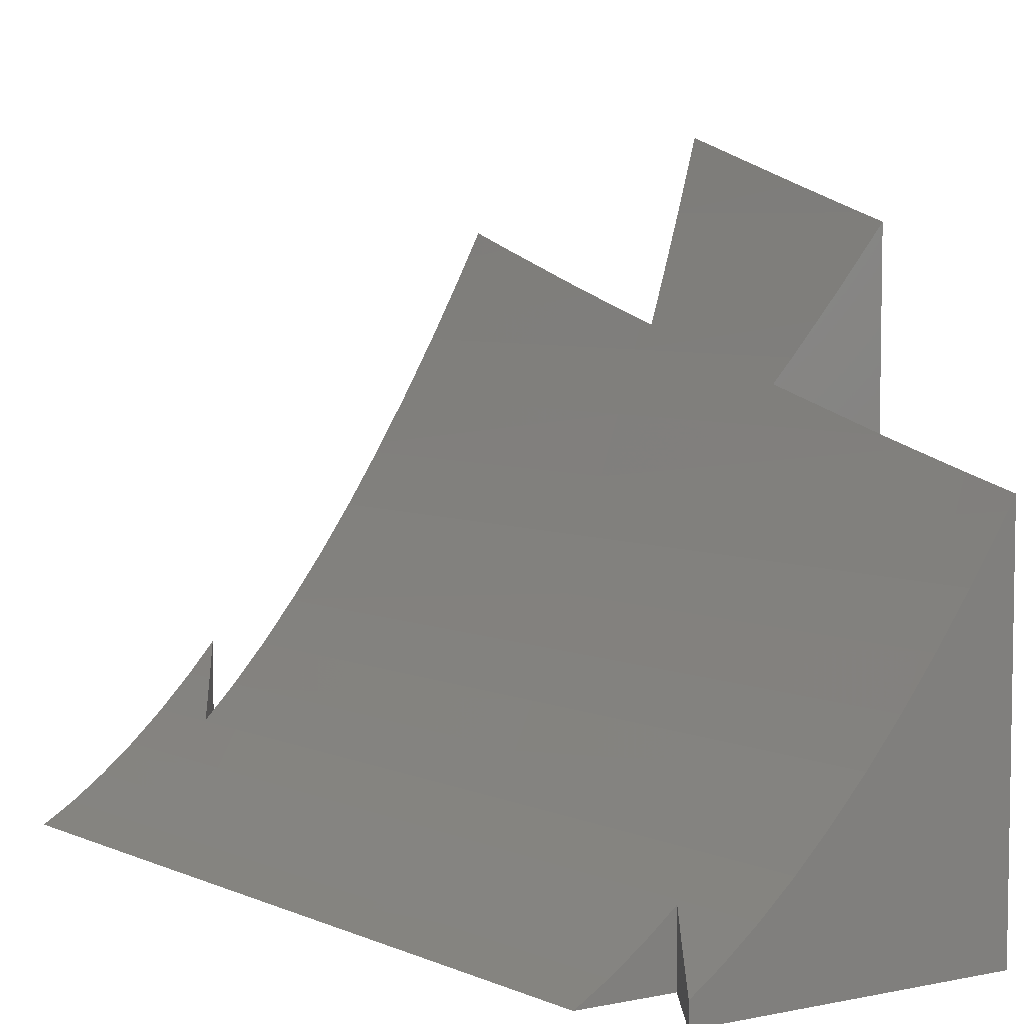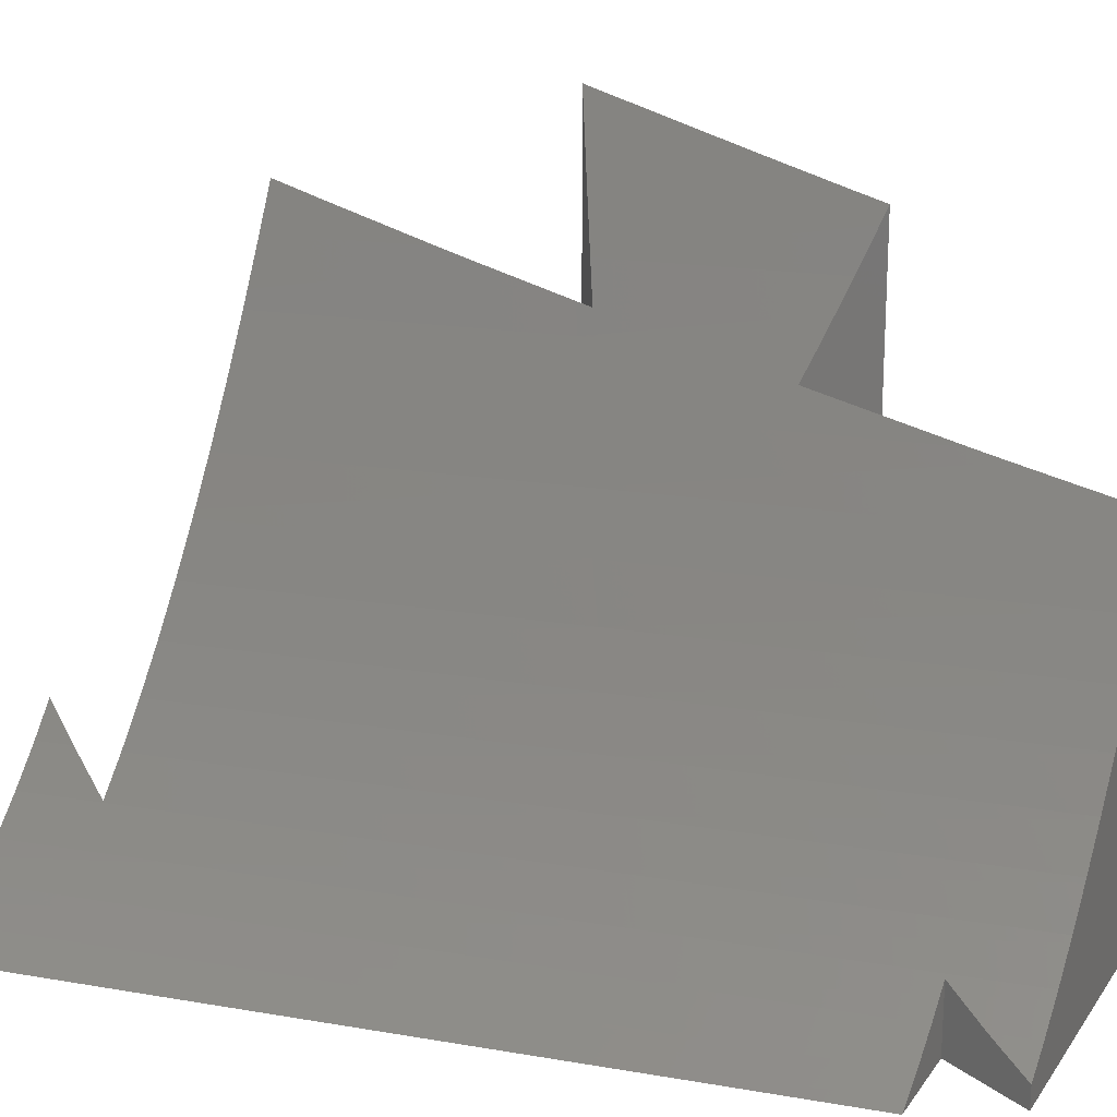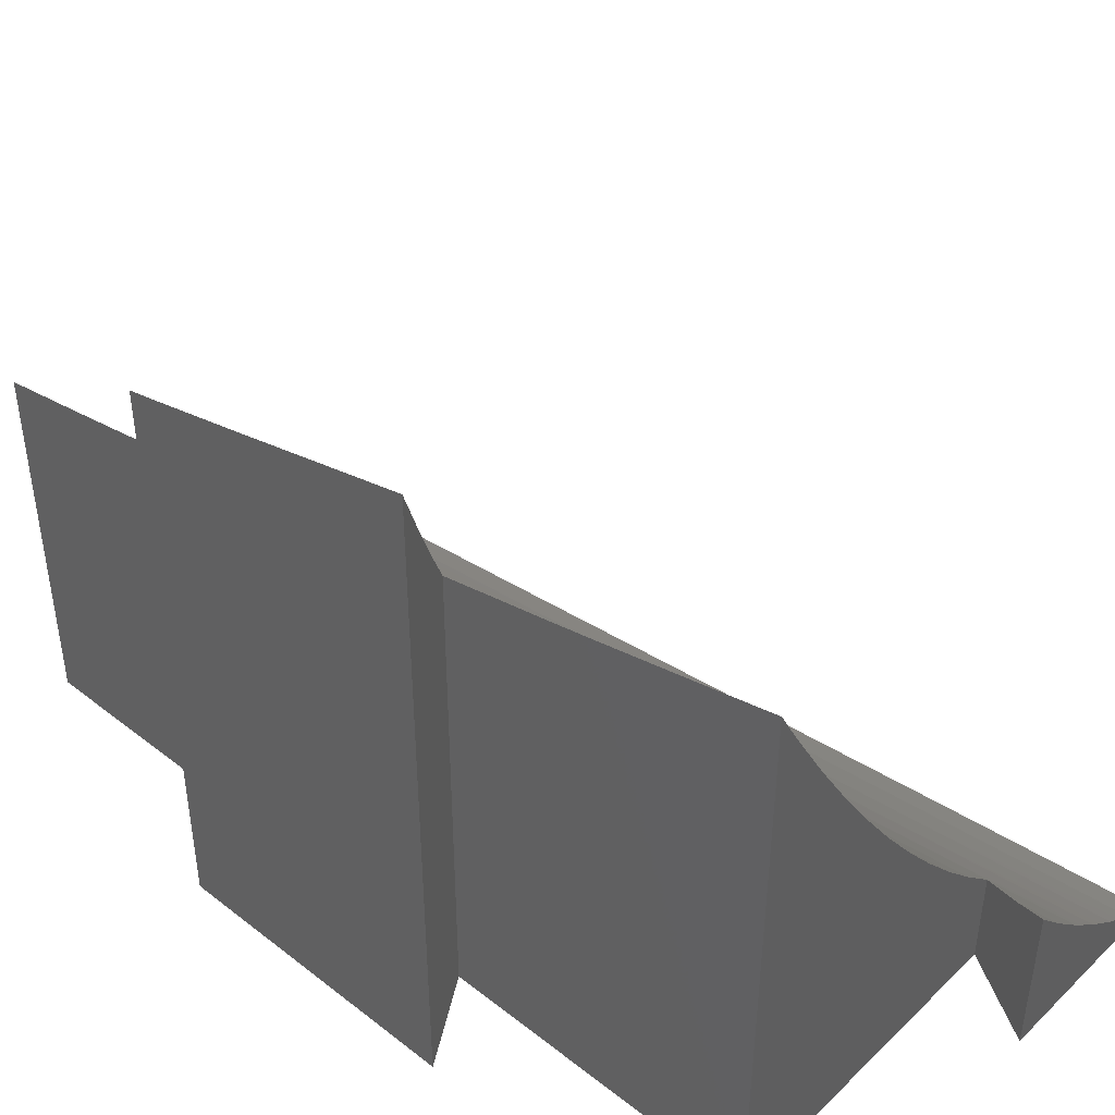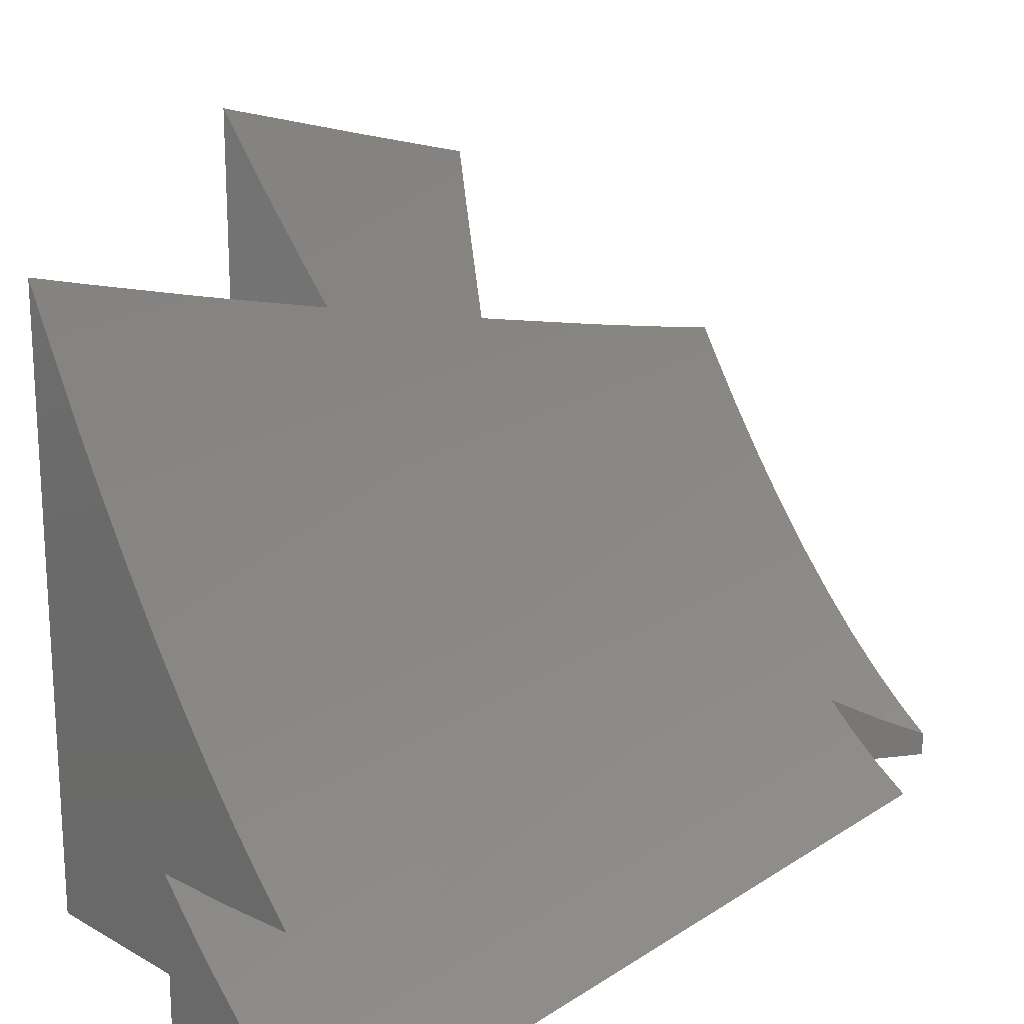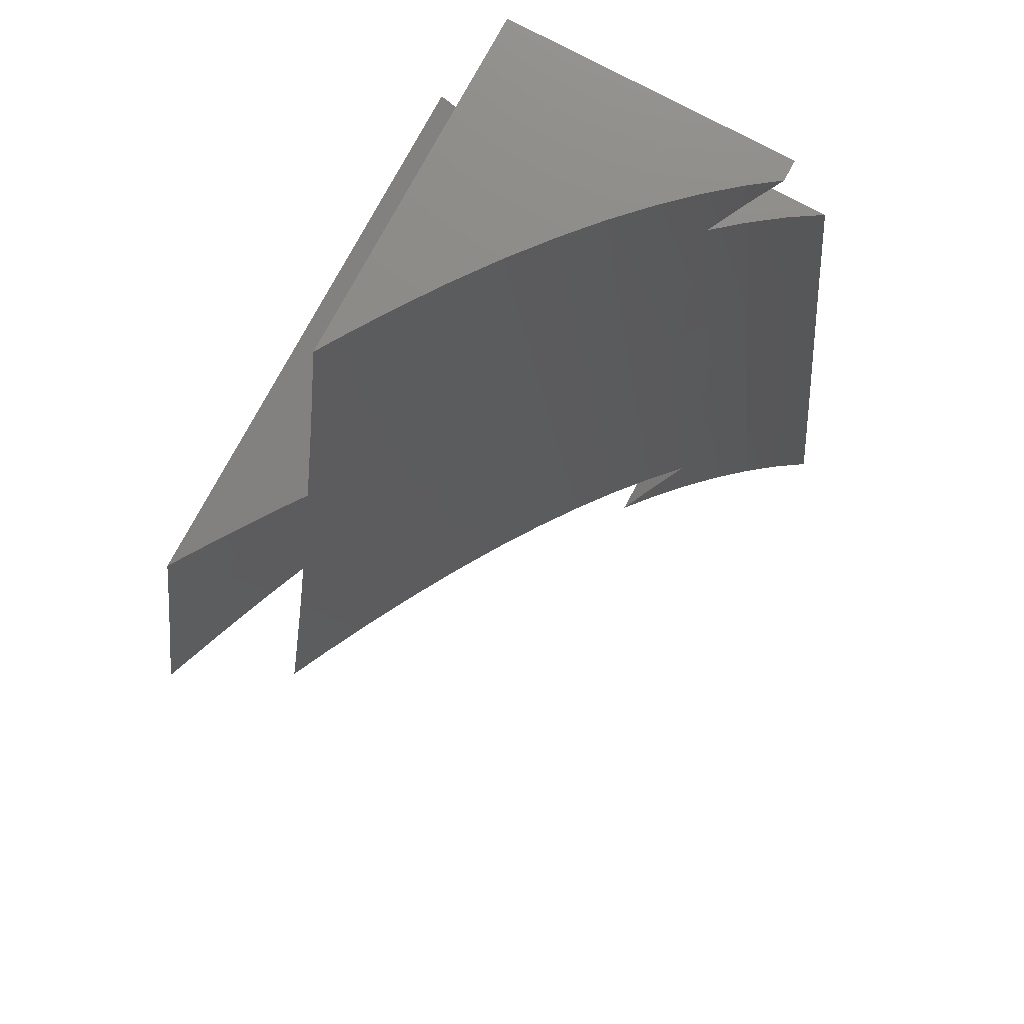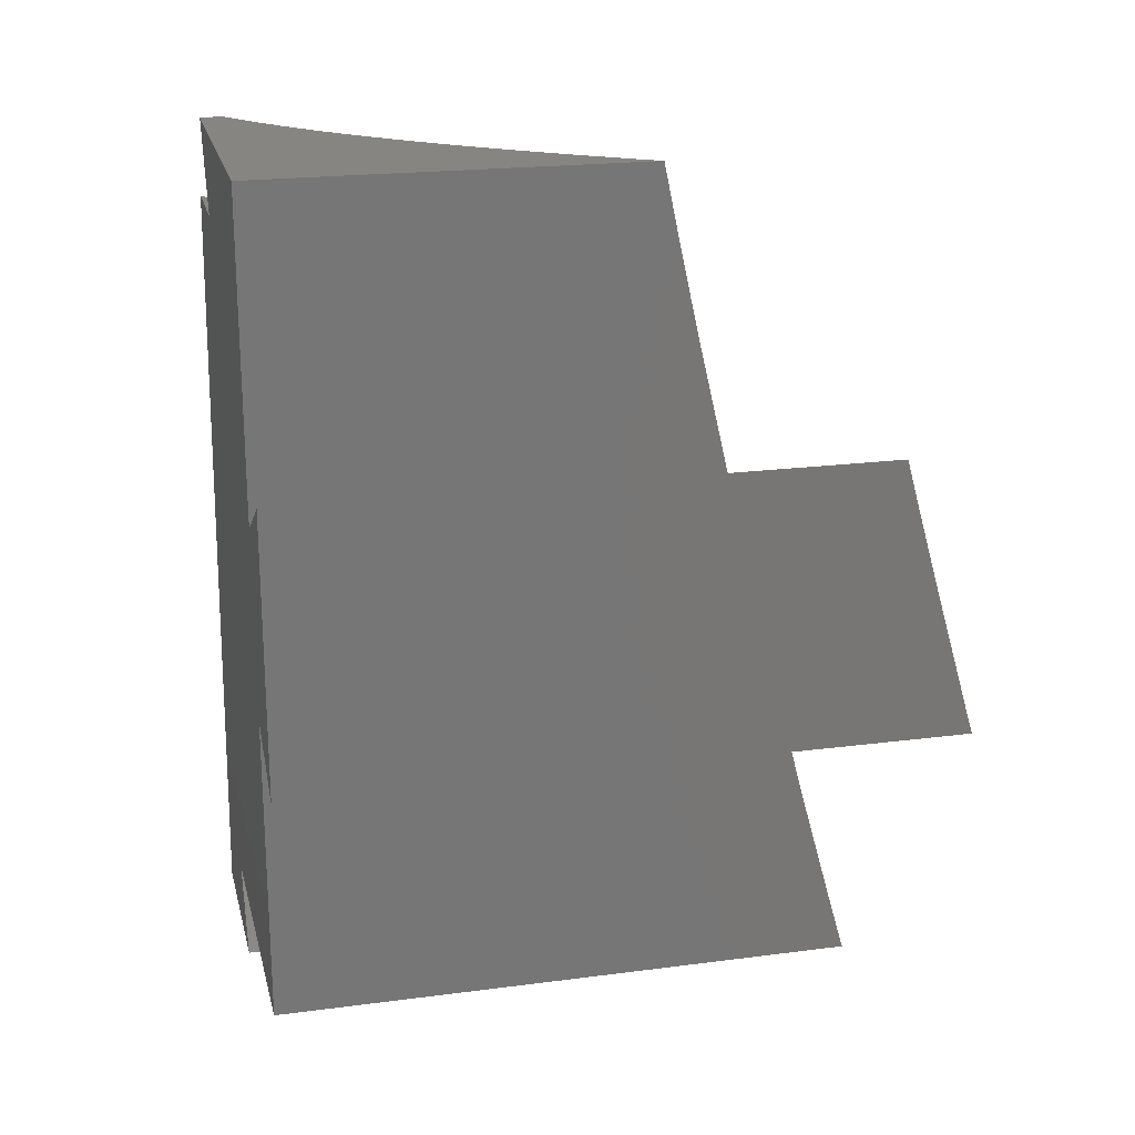
<metadata>
{"format":"stl","ext":"stl","renderer":"f3d","projection":"perspective","resolution":1024,"background":"white","views":[{"elev":6.0,"azim":148.4,"up":"+Z"},{"elev":19.4,"azim":114.8,"up":"+Z"},{"elev":46.0,"azim":-48.0,"up":"+Z"},{"elev":19.7,"azim":46.7,"up":"+Z"},{"elev":77.0,"azim":28.2,"up":"+Y"},{"elev":20.9,"azim":-103.2,"up":"+Y"}]}
</metadata>
<code>
# stl→obj: 129 verts, 254 faces
v -50 50 0
v -50 42.68 48.13
v -50 50 46.6
v -50 34.46 49.91
v -50 11.55 0
v -50 29.99 50.9
v -50 14.66 54.46
v -50 11.55 55.2
v -50 -11.55 0
v -50 -13.5 61.34
v -50 -11.55 60.84
v -50 -24.2 64.09
v -50 -50 0
v -50 -29.78 65.57
v -50 -43.06 69.23
v -50 -50 71.19
v -12.12 50 0
v -14.83 50 4.716
v -12.12 50 2.753
v -15.81 50 5.436
v -19.11 50 8.173
v -19.89 50 8.827
v -23.4 50 12.08
v -23.98 50 12.63
v -27.68 50 16.44
v -49.01 50 44.98
v -48.53 50 44.19
v -44.76 50 38.38
v -44.44 50 37.89
v -40.5 50 32.22
v -40.35 50 32.01
v -36.9 50 27.4
v -36.26 50 26.54
v -36.23 50 26.51
v -32.17 50 21.49
v -31.96 50 21.25
v -28.07 50 16.86
v -21.95 -50 24.81
v -23.32 -50 26.54
v -48.46 -50 68.08
v -47.18 -50 65.57
v -44.28 -50 60.06
v -43.2 -50 58.03
v -40.11 -50 52.47
v -39.22 -50 50.9
v -35.93 -50 45.34
v -35.24 -50 44.19
v -31.75 -50 38.66
v -31.26 -50 37.89
v -27.57 -50 32.42
v -27.29 -50 32.01
v -23.39 -50 26.64
v -19.35 -50 21.49
v -19.21 -50 21.32
v -15.38 -50 16.86
v -11.55 -50 0
v -15.02 -50 16.46
v -11.55 -50 12.76
v -60 17.32 0
v -60 13.59 73.53
v -60 17.32 72.52
v -60 -17.32 0
v -60 2.271 76.71
v -60 -15.84 81.91
v -60 -17.03 82.26
v -60 -17.32 82.35
v -51.74 12.55 58.03
v -54.07 13.9 62
v -56.14 15.09 65.57
v -58.91 16.69 70.53
v -59.94 -17.29 82.21
v -59.81 -17.21 81.91
v -56.21 -15.13 73.83
v -56.08 -15.06 73.53
v -52.48 -12.98 65.85
v -52.35 -12.9 65.57
v -17.32 -60 0
v -17.06 -60 20.3
v -17.32 -60 20.61
v -14.11 -60 16.86
v -12.89 -60 15.53
v -10.17 -60 12.63
v -8.717 -60 11.22
v -6.225 -60 8.827
v -4.545 -60 7.366
v -2.287 -60 5.436
v -0.3729 -60 3.975
v 1.646 -60 2.461
v 3.799 -60 1.046
v 5.421 -60 0
v -14.08 -54.39 16.05
v -14.69 -55.45 16.86
v -17.13 -59.67 20.33
v -16.94 39.5 7.433
v -18.19 39.5 0
v -18.19 39.5 8.482
v -14.52 39.5 5.436
v -12.66 39.5 4.063
v -10.45 39.5 2.461
v -8.382 39.5 1.148
v -6.545 39.5 0
v -14.12 46.55 4.502
v -15.16 44.74 5.436
v -17.27 41.09 7.545
v 2.153 -32.66 0
v 1.919 -30.75 0
v -3.757 16.18 0
v -3.993 18.14 0
v -48.37 -12.53 58.03
v -44.64 -10.3 50.9
v -47.76 43.91 44.19
v -40.91 -8.03 44.19
v -43.94 46.03 37.89
v -37.18 -5.734 37.89
v -40.12 48.17 32.01
v -33.45 -3.408 32.01
v -29.72 -1.051 26.54
v -25.99 1.335 21.49
v -19.56 -48.35 21.49
v -22.26 3.752 16.86
v -15.92 -45.8 16.86
v -18.53 6.198 12.63
v -12.28 -43.22 12.63
v -14.8 8.675 8.827
v -8.633 -40.6 8.827
v -11.07 11.18 5.436
v -4.99 -37.95 5.436
v -7.341 13.72 2.461
v -1.348 -35.27 2.461
f 1 2 3
f 1 4 2
f 5 4 1
f 4 5 6
f 6 5 7
f 7 5 8
f 9 10 11
f 9 12 10
f 13 12 9
f 12 13 14
f 14 13 15
f 15 13 16
f 17 18 19
f 17 20 18
f 17 21 20
f 1 21 17
f 21 1 22
f 22 1 23
f 23 1 24
f 24 1 25
f 26 1 3
f 27 1 26
f 28 1 27
f 29 1 28
f 30 1 29
f 31 1 30
f 32 1 31
f 33 1 32
f 34 1 33
f 35 1 34
f 36 1 35
f 37 1 36
f 25 1 37
f 13 38 39
f 13 40 16
f 13 41 40
f 13 42 41
f 13 43 42
f 13 44 43
f 13 45 44
f 13 46 45
f 13 47 46
f 13 48 47
f 13 49 48
f 13 50 49
f 13 51 50
f 13 52 51
f 13 39 52
f 38 13 53
f 13 54 53
f 13 55 54
f 56 55 13
f 55 56 57
f 57 56 58
f 59 60 61
f 62 60 59
f 60 62 63
f 63 62 64
f 64 62 65
f 65 62 66
f 59 8 5
f 8 59 67
f 67 59 68
f 68 59 69
f 69 59 70
f 70 59 61
f 62 71 66
f 62 72 71
f 62 73 72
f 62 74 73
f 62 75 74
f 62 76 75
f 62 11 76
f 11 62 9
f 77 78 79
f 77 80 78
f 77 81 80
f 77 82 81
f 77 83 82
f 77 84 83
f 77 85 84
f 77 86 85
f 77 87 86
f 77 88 87
f 77 89 88
f 89 77 90
f 77 58 56
f 58 77 91
f 91 77 92
f 92 77 93
f 93 77 79
f 94 95 96
f 97 95 94
f 98 95 97
f 99 95 98
f 100 95 99
f 95 100 101
f 102 17 19
f 95 102 103
f 95 103 104
f 95 104 96
f 102 95 17
f 56 105 90
f 105 56 106
f 5 107 9
f 106 9 107
f 9 106 56
f 56 90 77
f 107 5 108
f 9 56 13
f 95 108 5
f 108 95 101
f 1 95 5
f 95 1 17
f 62 5 9
f 5 62 59
f 65 72 64
f 72 65 71
f 71 65 66
f 63 74 60
f 74 63 73
f 64 73 63
f 73 64 72
f 75 69 70
f 69 75 76
f 60 70 61
f 60 75 70
f 75 60 74
f 41 15 40
f 15 41 14
f 40 15 16
f 109 67 68
f 76 68 69
f 68 76 11
f 11 109 68
f 109 11 10
f 12 109 10
f 43 12 42
f 12 43 109
f 42 14 41
f 14 42 12
f 110 6 7
f 109 8 67
f 8 109 110
f 7 8 110
f 45 109 44
f 109 45 110
f 43 44 109
f 111 27 26
f 3 111 26
f 111 3 2
f 4 111 2
f 111 4 112
f 6 112 4
f 112 6 110
f 47 110 46
f 110 47 112
f 45 46 110
f 113 29 28
f 27 113 28
f 113 27 111
f 114 113 111
f 112 114 111
f 49 112 48
f 112 49 114
f 47 48 112
f 115 31 30
f 29 115 30
f 115 29 113
f 116 115 113
f 114 116 113
f 51 114 50
f 114 51 116
f 49 50 114
f 115 32 31
f 115 33 32
f 33 115 117
f 116 117 115
f 39 116 52
f 116 39 117
f 51 52 116
f 118 35 34
f 33 118 34
f 118 33 117
f 119 118 117
f 39 119 117
f 119 39 38
f 53 119 38
f 120 37 36
f 35 120 36
f 120 35 118
f 121 120 118
f 119 121 118
f 55 119 54
f 119 55 121
f 80 93 78
f 93 80 92
f 53 54 119
f 78 93 79
f 122 24 25
f 37 122 25
f 122 37 120
f 123 122 120
f 121 123 120
f 58 121 57
f 121 58 123
f 82 91 81
f 58 82 123
f 91 82 58
f 55 57 121
f 81 92 80
f 92 81 91
f 24 124 23
f 124 24 122
f 124 22 23
f 123 125 122
f 125 124 122
f 82 83 123
f 123 84 125
f 84 123 83
f 22 104 21
f 96 126 94
f 126 96 124
f 96 22 124
f 104 22 96
f 126 97 94
f 21 103 20
f 103 21 104
f 125 127 124
f 127 126 124
f 84 85 125
f 125 86 127
f 86 125 85
f 97 128 98
f 128 97 126
f 20 102 18
f 102 20 103
f 128 99 98
f 102 19 18
f 127 129 126
f 129 128 126
f 86 87 127
f 127 88 129
f 88 127 87
f 107 108 128
f 99 108 100
f 108 99 128
f 108 101 100
f 105 106 129
f 129 106 128
f 106 107 128
f 88 89 129
f 129 90 105
f 90 129 89

</code>
